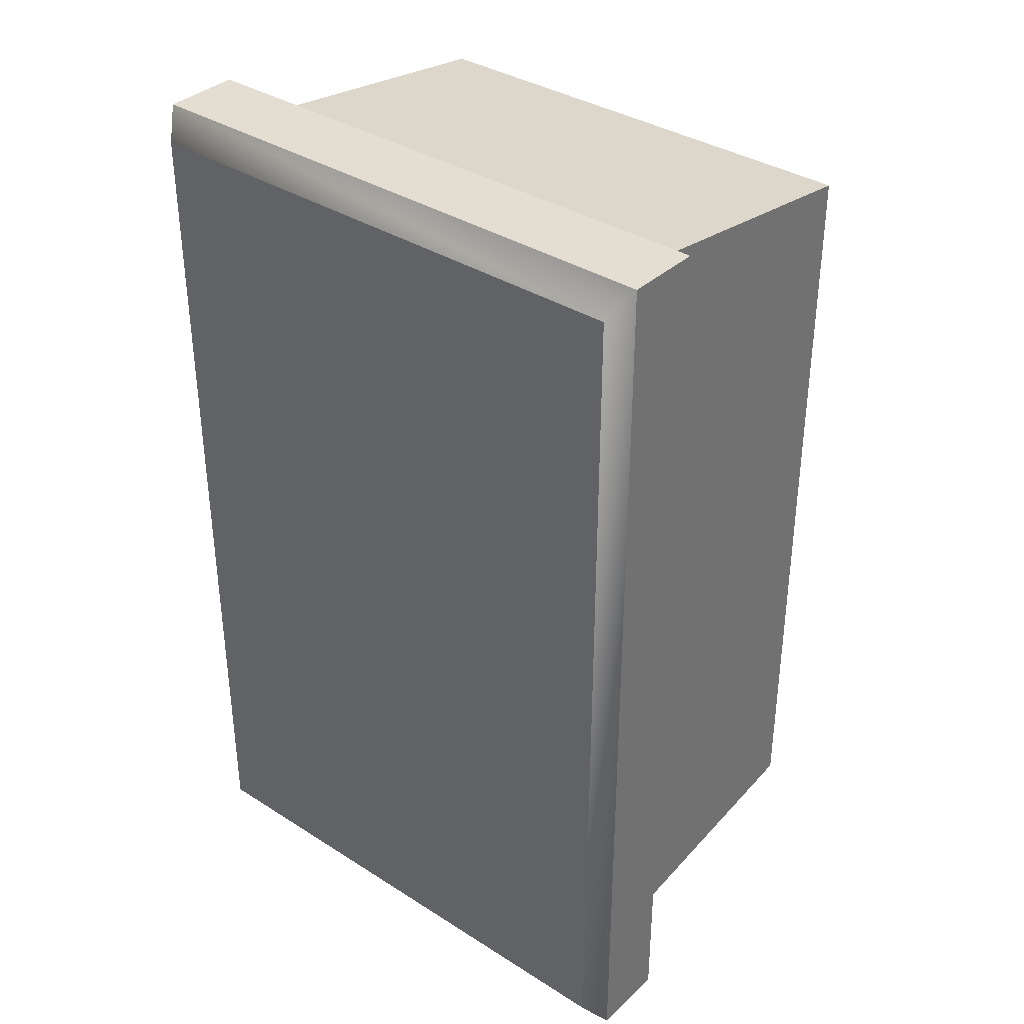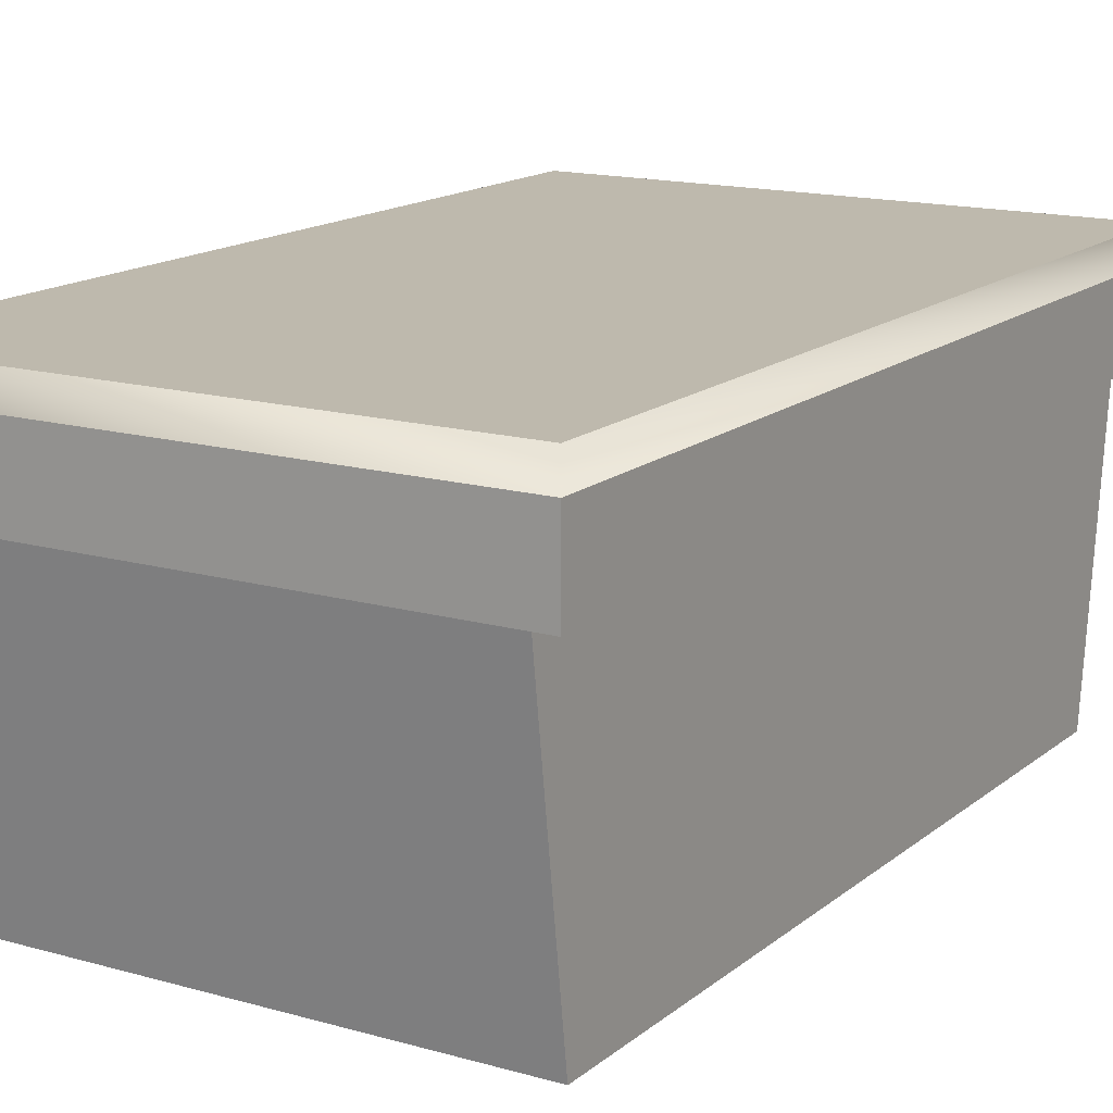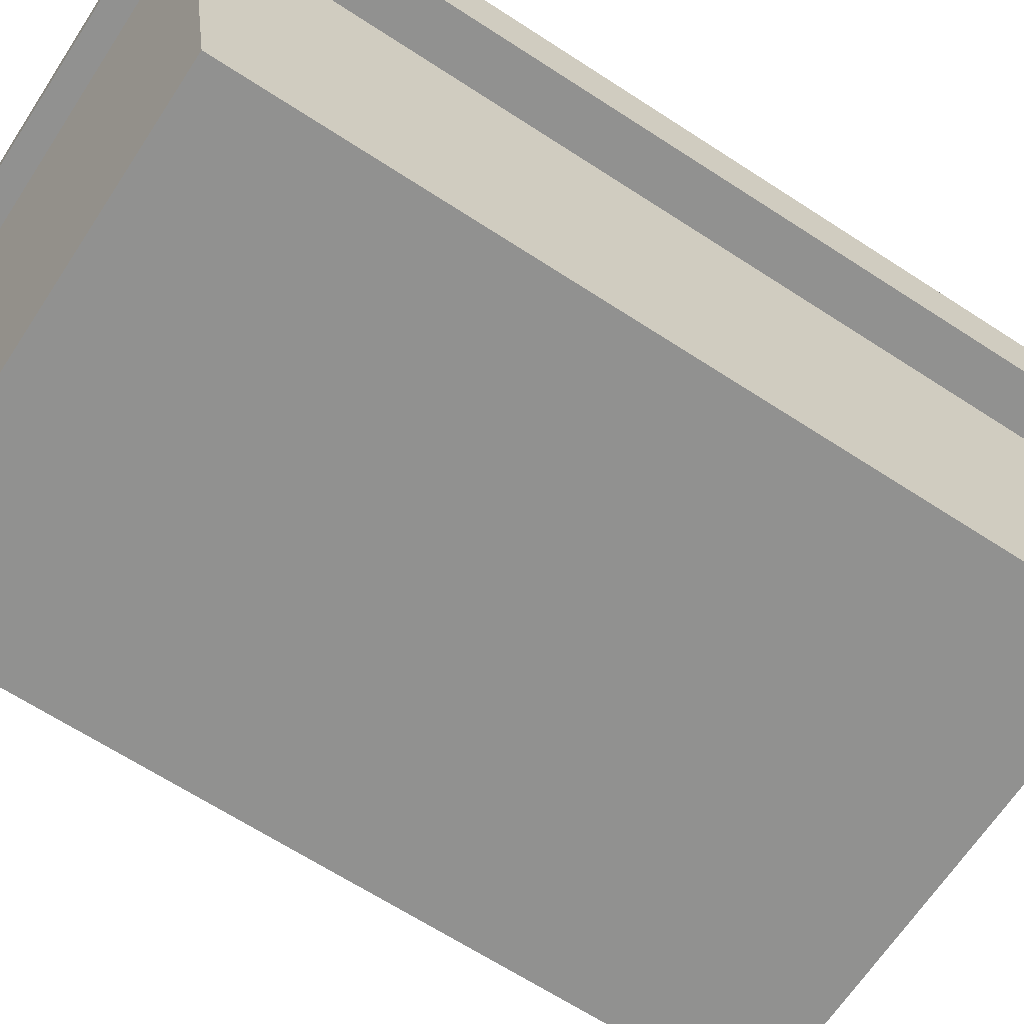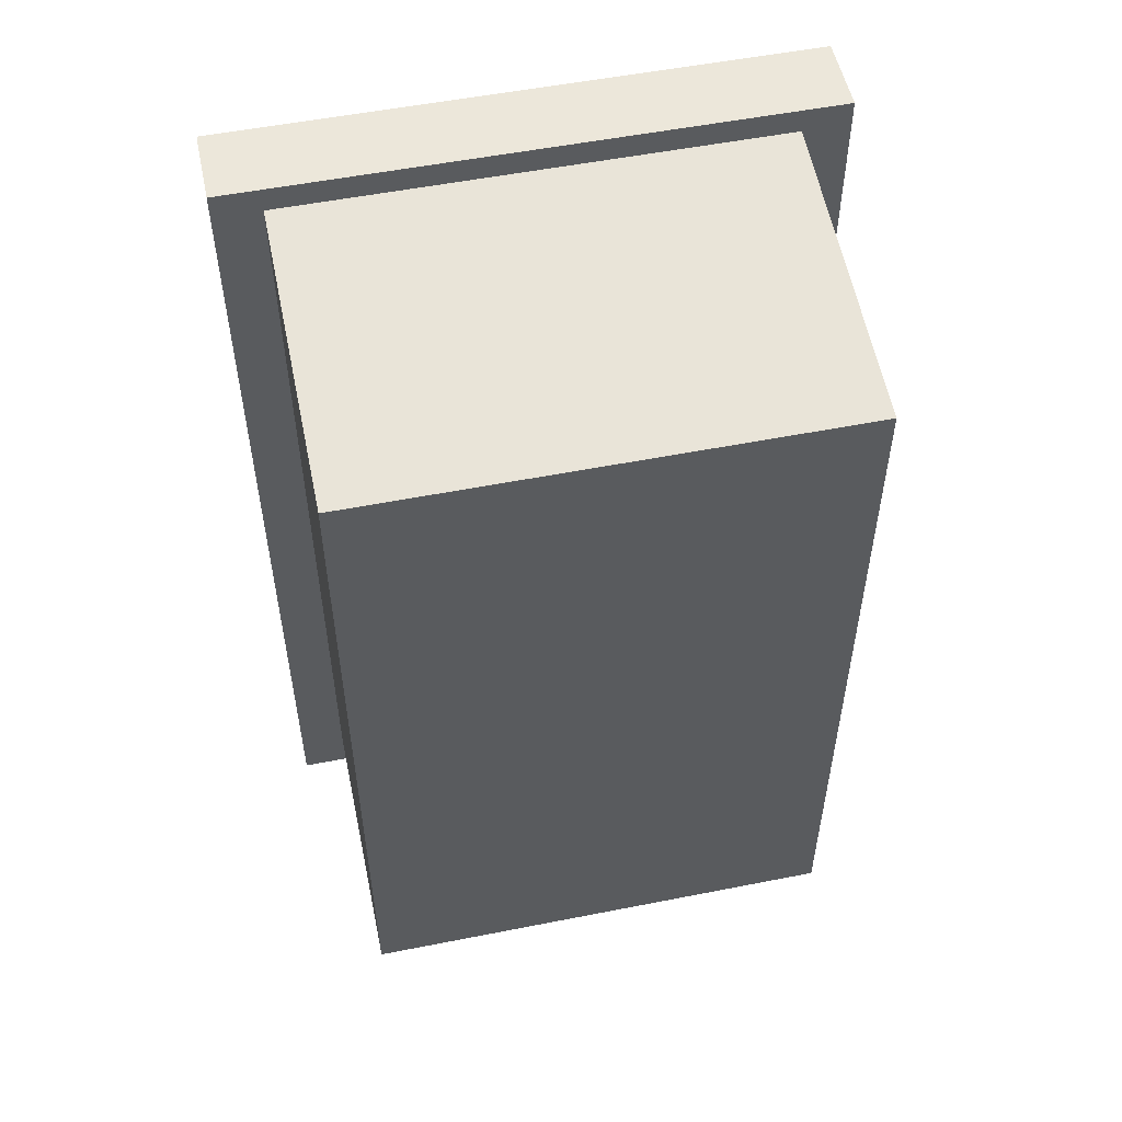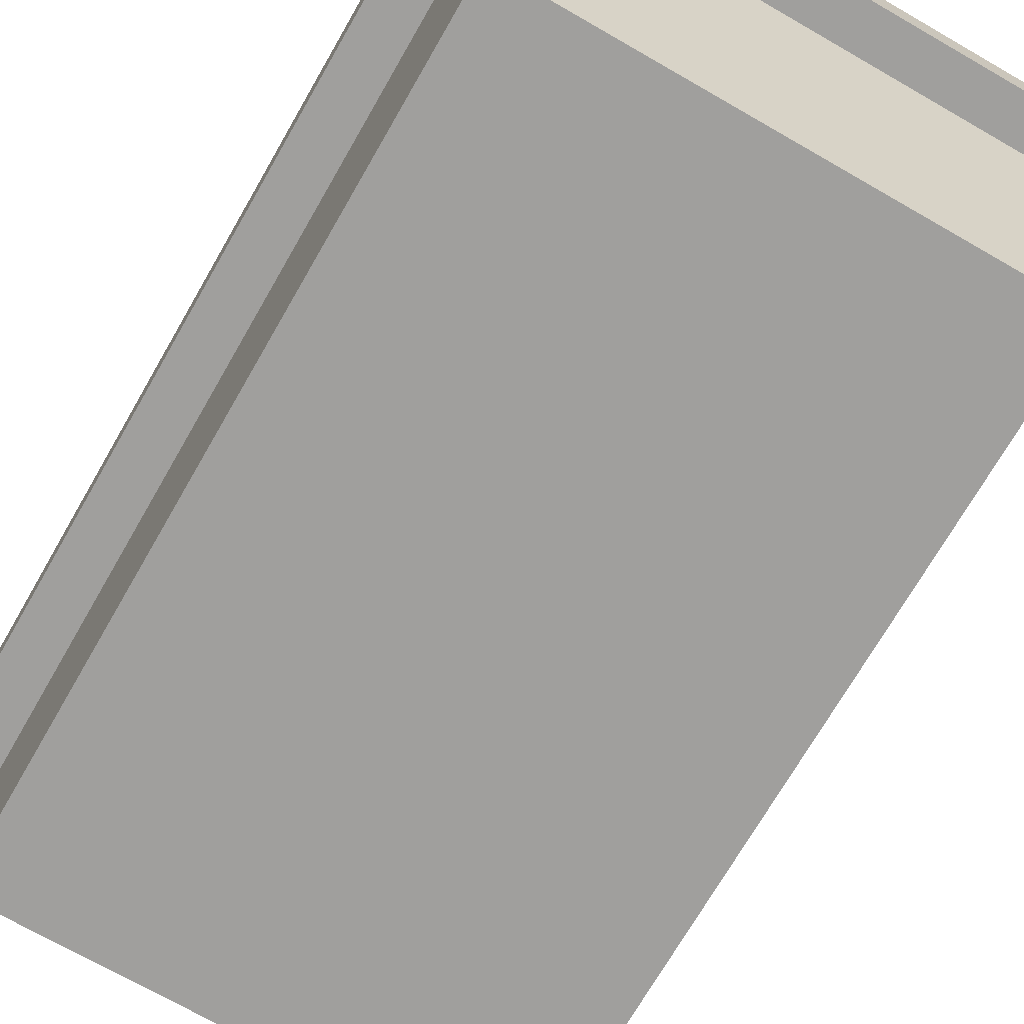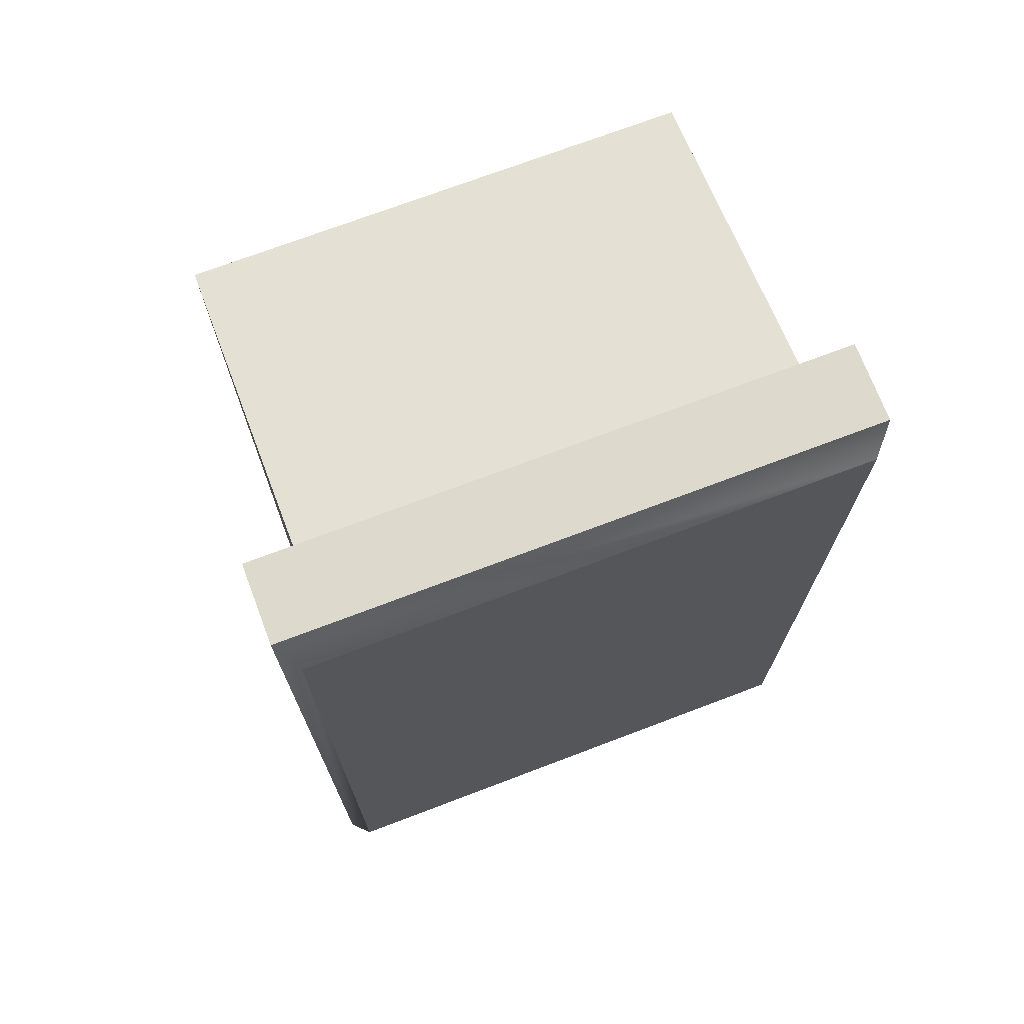
<metadata>
{"format":"obj","ext":"obj","renderer":"f3d","projection":"perspective","resolution":1024,"background":"white","views":[{"elev":36.0,"azim":-140.2,"up":"+Z"},{"elev":15.1,"azim":-148.6,"up":"+Y"},{"elev":-65.9,"azim":56.8,"up":"+Y"},{"elev":53.6,"azim":-11.9,"up":"+Z"},{"elev":-71.3,"azim":150.1,"up":"+Y"},{"elev":72.0,"azim":159.2,"up":"+Z"}]}
</metadata>
<code>
v -13.64 18.62 24.55
v -13.64 -0.04688 22
v 13.64 18.62 24.55
v 13.64 -0.04688 22
v 13.64 18.62 24.55
v 13.64 -0.04688 22
v 13.64 18.62 -24.8
v 13.64 -0.04688 -22.25
v 13.64 18.62 -24.8
v 13.64 -0.04688 -22.25
v -13.64 18.62 -24.8
v -13.64 -0.04688 -22.25
v -13.64 18.62 -24.8
v -13.64 -0.04688 -22.25
v -13.64 18.62 24.55
v -13.64 -0.04688 22
v -13.64 -0.04688 22
v 13.64 -0.04688 22
v -16.27 21.58 25.75
v -16.27 17.22 25.75
v 16.27 21.58 25.75
v 16.27 17.22 25.75
v 16.27 21.58 25.75
v 16.27 17.22 25.75
v 16.27 21.58 -27
v 16.27 17.22 -27
v 16.27 21.58 -27
v 16.27 17.22 -27
v -16.27 21.58 -27
v -16.27 17.22 -27
v -16.27 21.58 -27
v -16.27 17.22 -27
v -16.27 21.58 25.75
v -16.27 17.22 25.75
v -16.27 17.22 25.75
v 16.27 17.22 25.75
v -15.28 22.83 -25.41
v -15.28 22.83 24.16
v 15.28 22.83 -25.41
v 15.28 22.83 24.16
v -15.28 22.83 -25.41
v -16.27 21.58 -27
v -16.27 21.58 25.75
v -15.28 22.83 24.16
v 15.28 22.83 -25.41
v 16.27 21.58 -27
v 16.27 21.58 25.75
v 15.28 22.83 24.16
o Regroup04
g Regroup04
f 2 3 1
f 4 3 2
f 6 7 5
f 8 7 6
f 10 11 9
f 12 11 10
f 14 15 13
f 16 15 14
f 14 18 17
f 8 18 14
f 20 21 19
f 22 21 20
f 24 25 23
f 26 25 24
f 28 29 27
f 30 29 28
f 32 33 31
f 34 33 32
f 32 36 35
f 26 36 32
f 38 39 37
f 40 39 38
f 42 43 41
f 43 44 41
f 46 42 45
f 42 41 45
f 43 47 44
f 47 48 44
f 47 46 48
f 46 45 48

</code>
